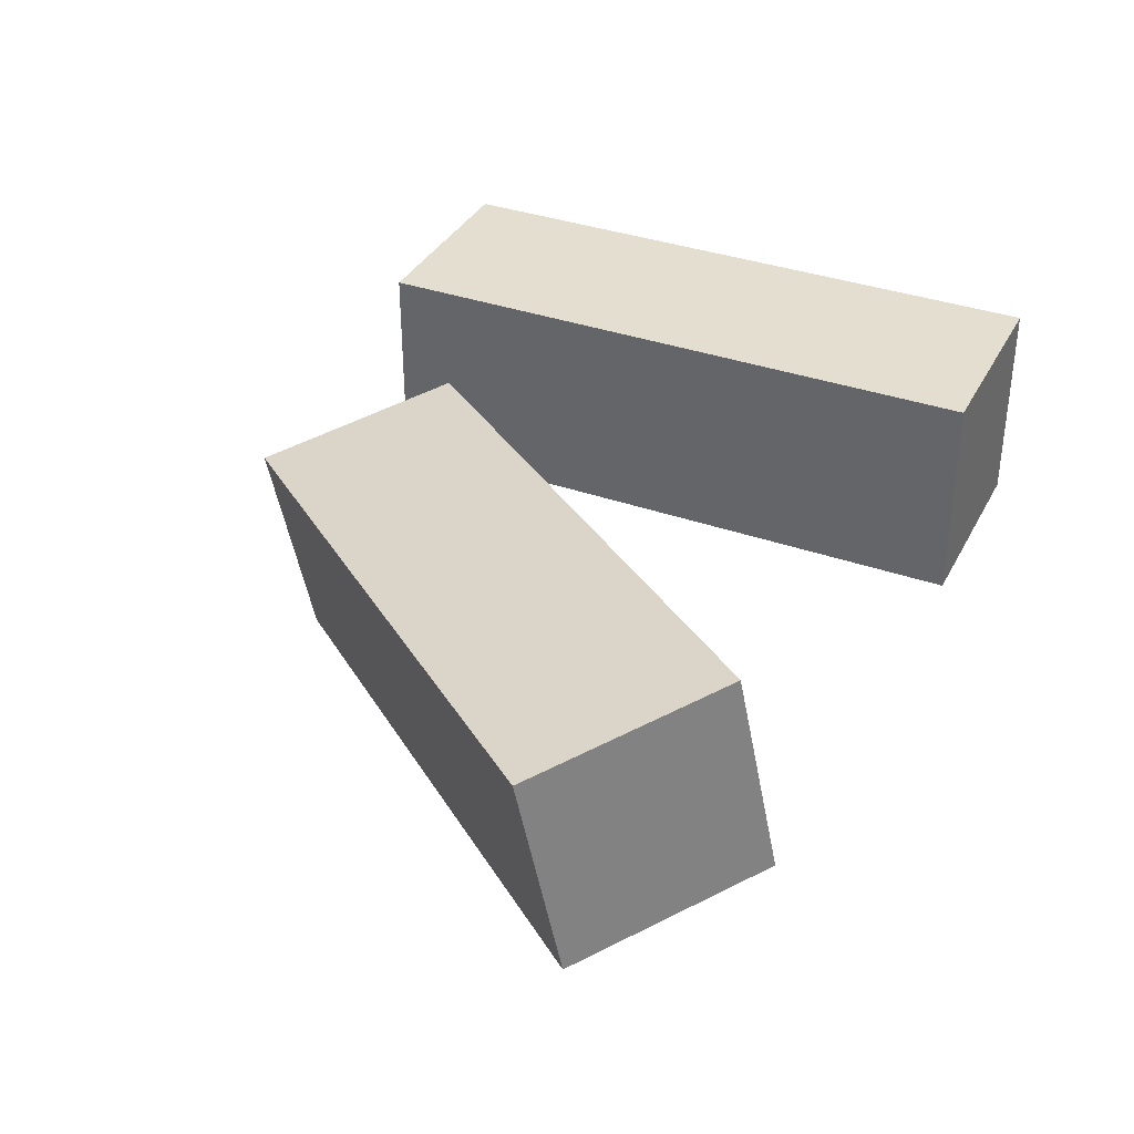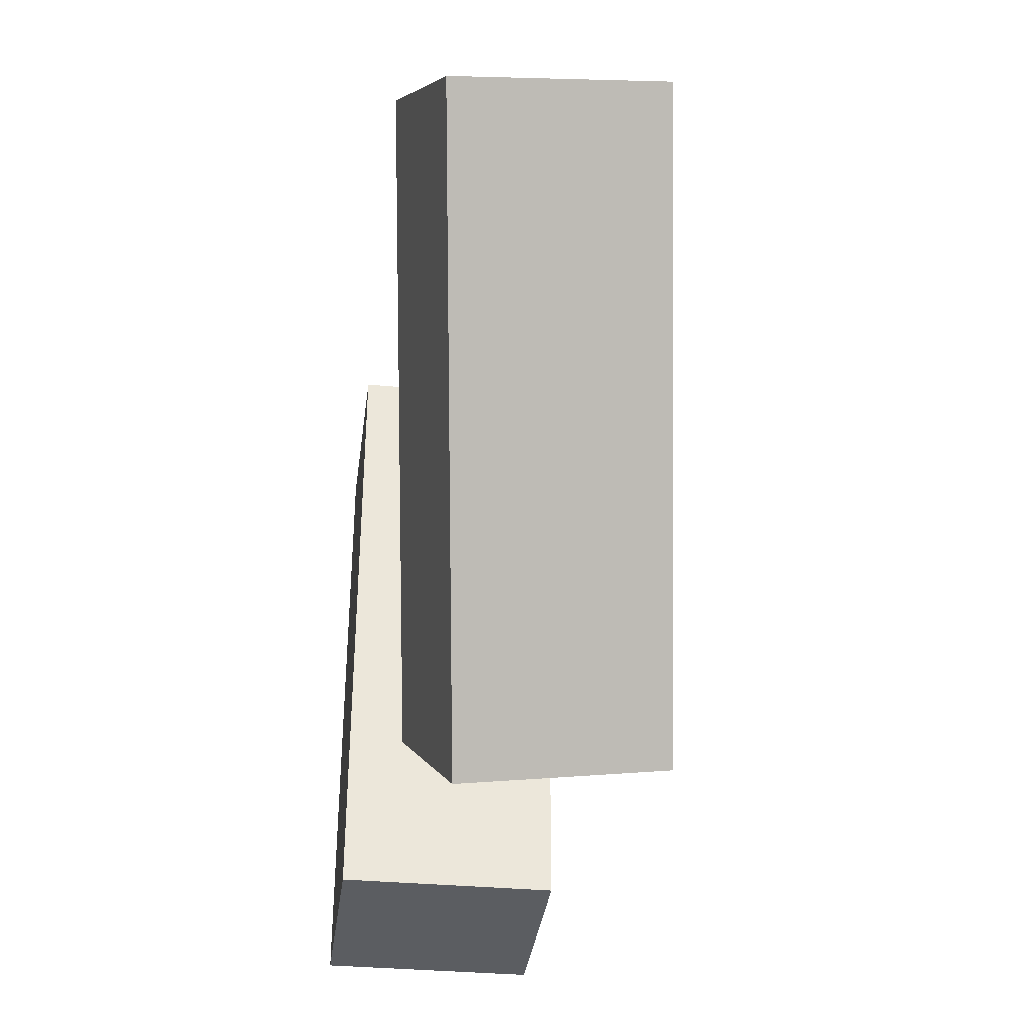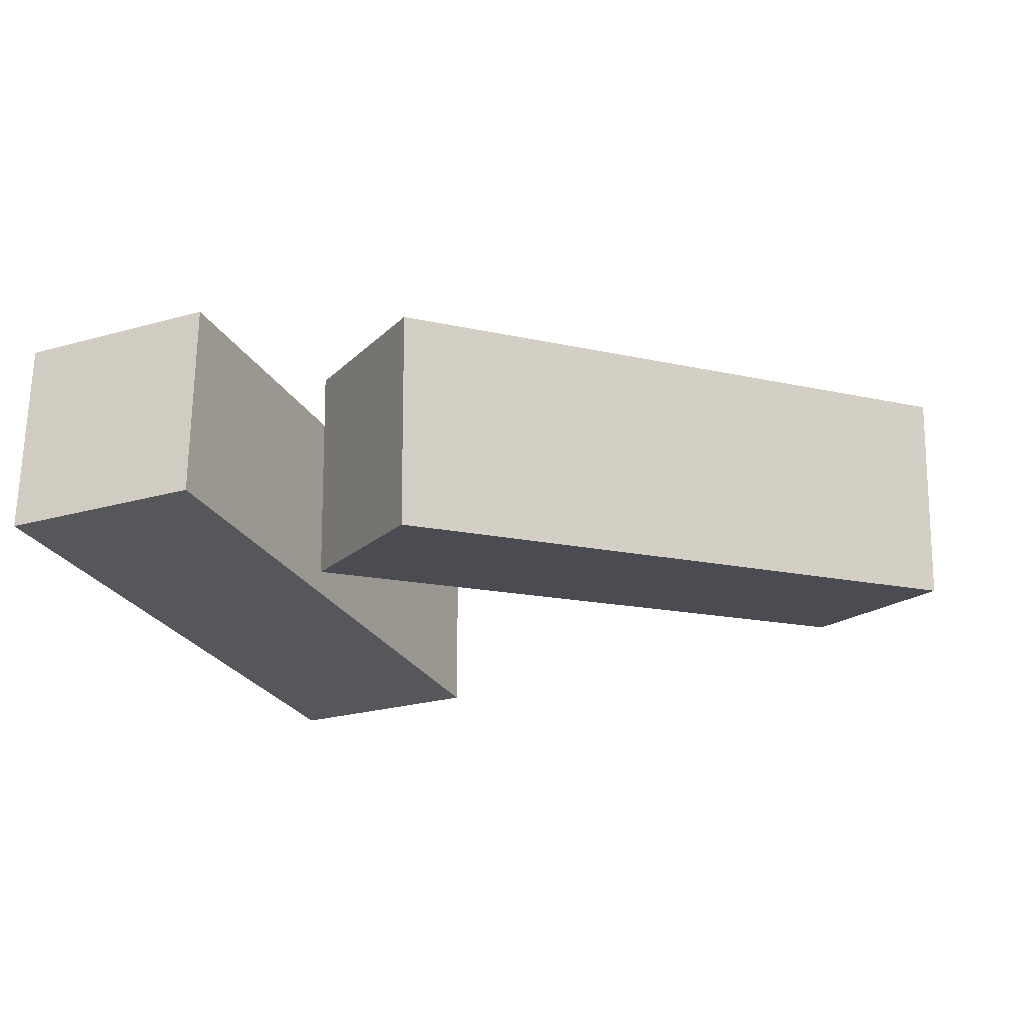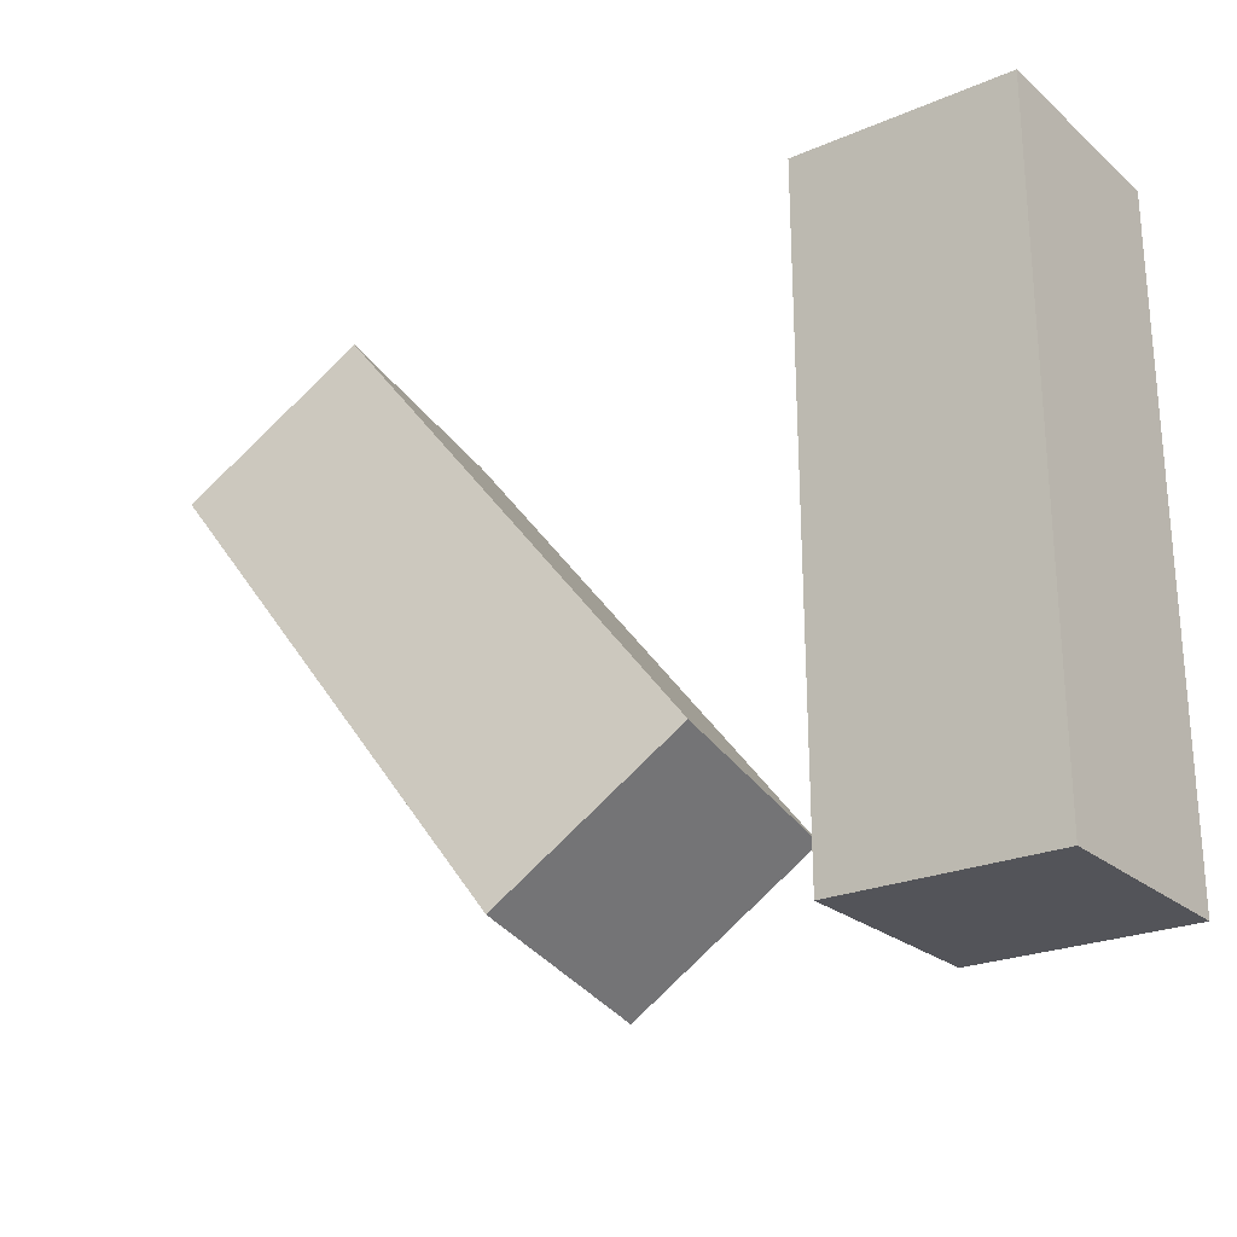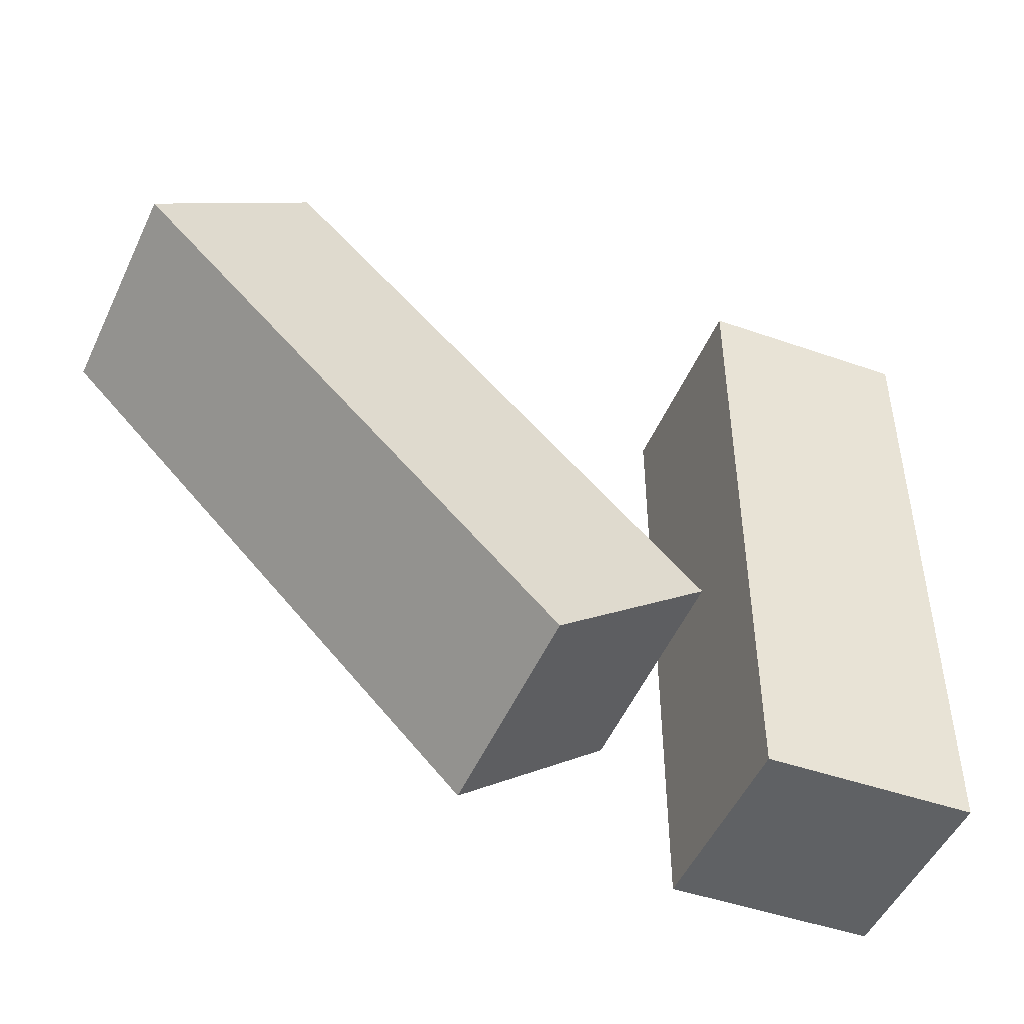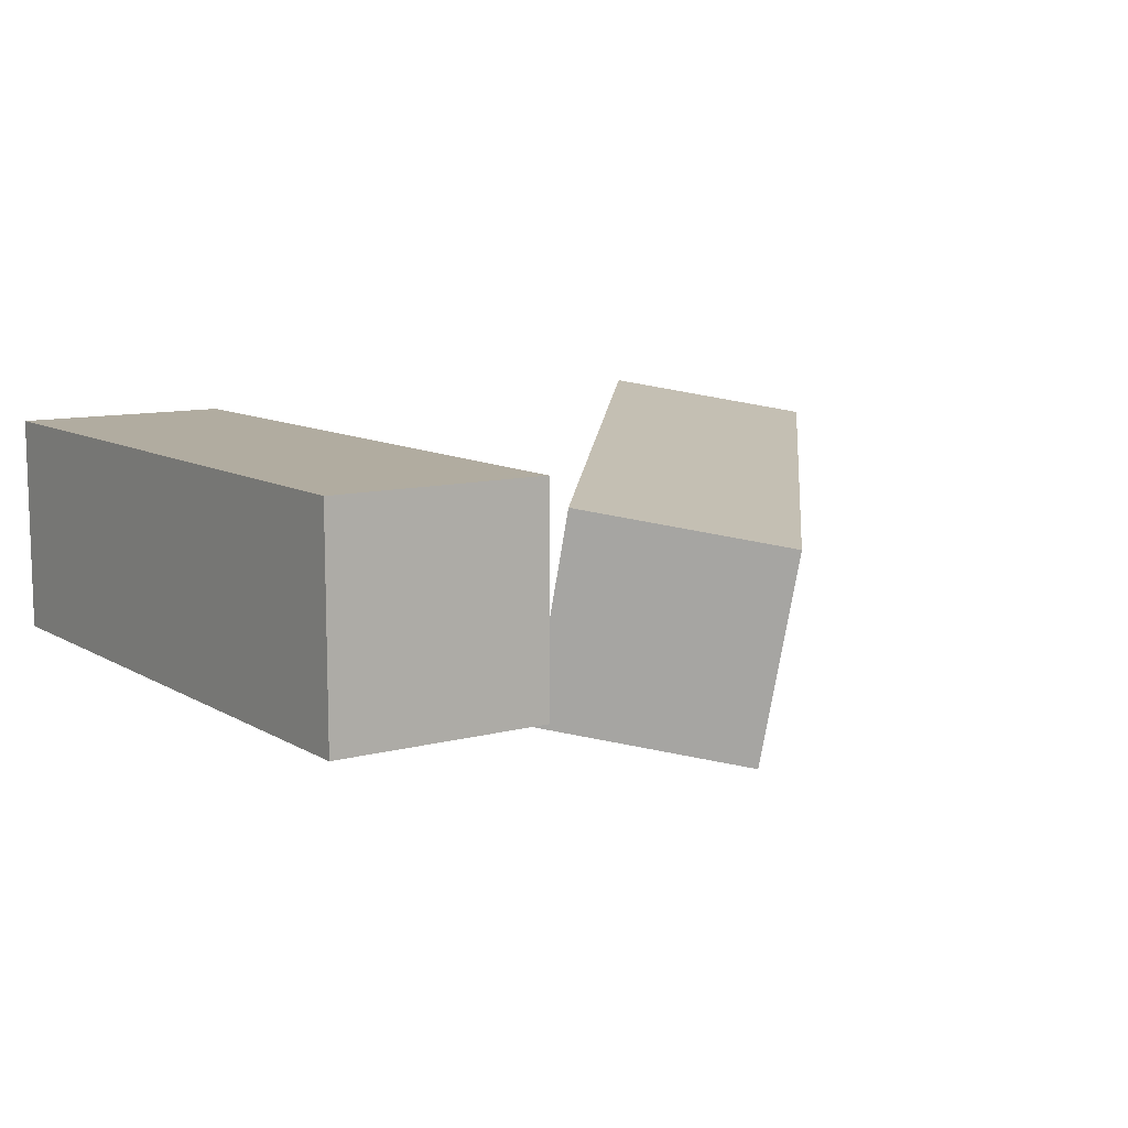
<metadata>
{"format":"obj","ext":"obj","renderer":"f3d","projection":"perspective","resolution":1024,"background":"white","views":[{"elev":35.6,"azim":114.9,"up":"+Z"},{"elev":-35.5,"azim":82.8,"up":"+Y"},{"elev":-26.4,"azim":23.9,"up":"+Z"},{"elev":-23.9,"azim":-143.9,"up":"+Y"},{"elev":-46.3,"azim":158.4,"up":"+Y"},{"elev":10.2,"azim":-34.5,"up":"+Z"}]}
</metadata>
<code>
g Arms_Mesh
v 0.0006132 0.1256 -0.1253
v -0.2505 -0.6274 -0.1236
v -0.001456 -0.6267 -0.1241
v -0.2484 0.1249 -0.1248
v 7.704e-05 0.1252 0.1249
v -0.2511 -0.6278 0.1266
v -0.249 0.1245 0.1254
v -0.001992 -0.6271 0.1261
v -0.001992 -0.6271 0.1261
v -0.2505 -0.6274 -0.1236
v -0.2511 -0.6278 0.1266
v -0.001456 -0.6267 -0.1241
v 7.704e-05 0.1252 0.1249
v -0.001456 -0.6267 -0.1241
v -0.001992 -0.6271 0.1261
v 0.0006132 0.1256 -0.1253
v -0.249 0.1245 0.1254
v 0.0006132 0.1256 -0.1253
v 7.704e-05 0.1252 0.1249
v -0.2484 0.1249 -0.1248
v -0.2511 -0.6278 0.1266
v -0.2484 0.1249 -0.1248
v -0.249 0.1245 0.1254
v -0.2505 -0.6274 -0.1236
v 0.5707 0.1172 -0.1119
v 0.2818 -0.6108 -0.2192
v 0.7619 -0.03827 -0.154
v 0.09065 -0.4553 -0.1771
v 0.5893 0.07362 0.1336
v 0.3004 -0.6544 0.02621
v 0.1093 -0.4989 0.06834
v 0.7805 -0.08187 0.09149
v 0.1093 -0.4989 0.06834
v 0.2818 -0.6108 -0.2192
v 0.09065 -0.4553 -0.1771
v 0.3004 -0.6544 0.02621
v 0.5893 0.07362 0.1336
v 0.09065 -0.4553 -0.1771
v 0.5707 0.1172 -0.1119
v 0.1093 -0.4989 0.06834
v 0.7805 -0.08187 0.09149
v 0.5707 0.1172 -0.1119
v 0.7619 -0.03827 -0.154
v 0.5893 0.07362 0.1336
v 0.3004 -0.6544 0.02621
v 0.7619 -0.03827 -0.154
v 0.2818 -0.6108 -0.2192
v 0.7805 -0.08187 0.09149
g Arms_Mesh_0
f 3 2 1
f 4 1 2
f 7 6 5
f 8 5 6
f 11 10 9
f 12 9 10
f 15 14 13
f 16 13 14
f 19 18 17
f 20 17 18
f 23 22 21
f 24 21 22
f 27 26 25
f 28 25 26
f 31 30 29
f 32 29 30
f 35 34 33
f 36 33 34
f 39 38 37
f 40 37 38
f 43 42 41
f 44 41 42
f 47 46 45
f 48 45 46

</code>
